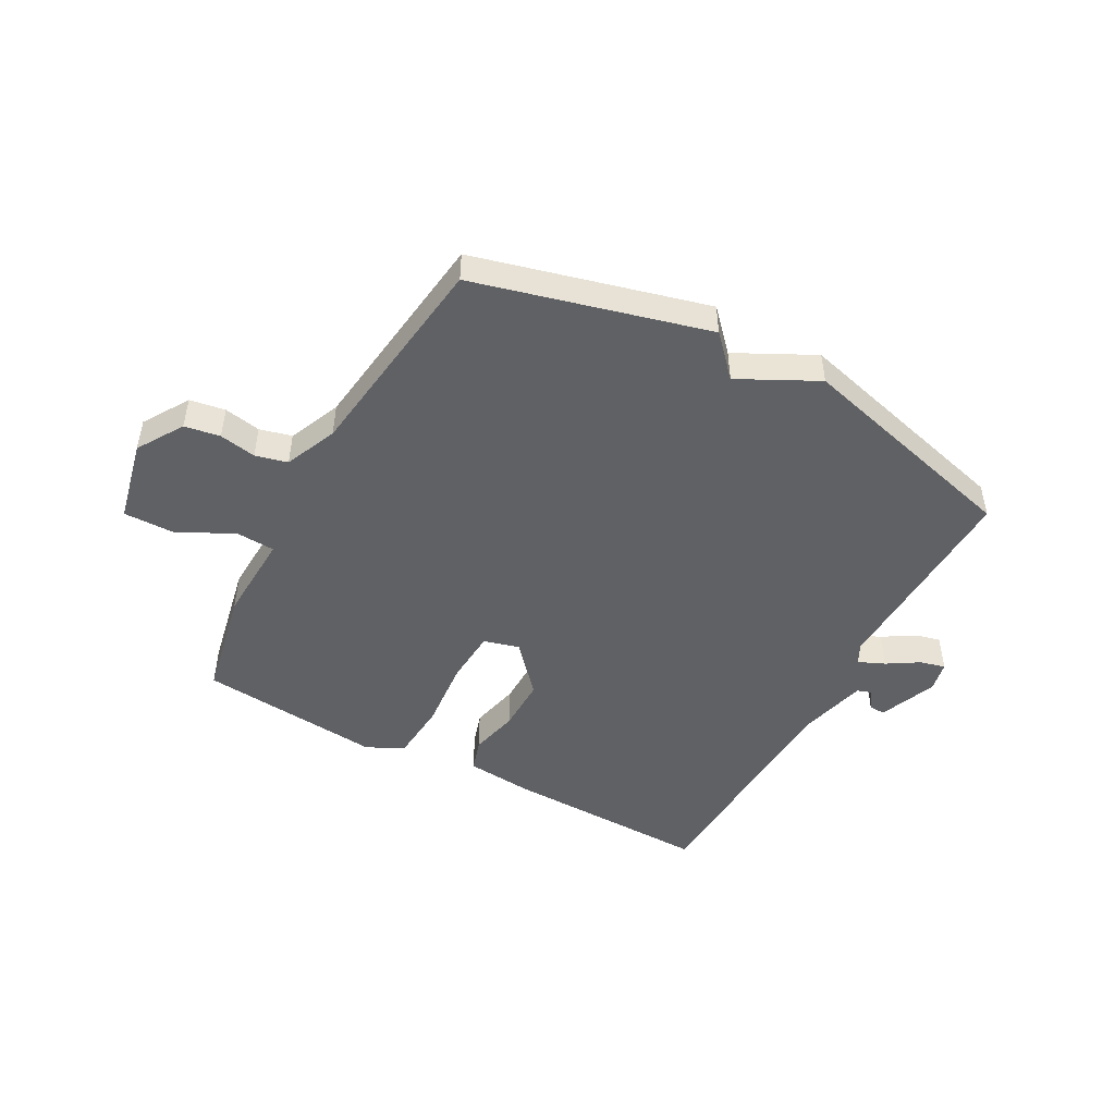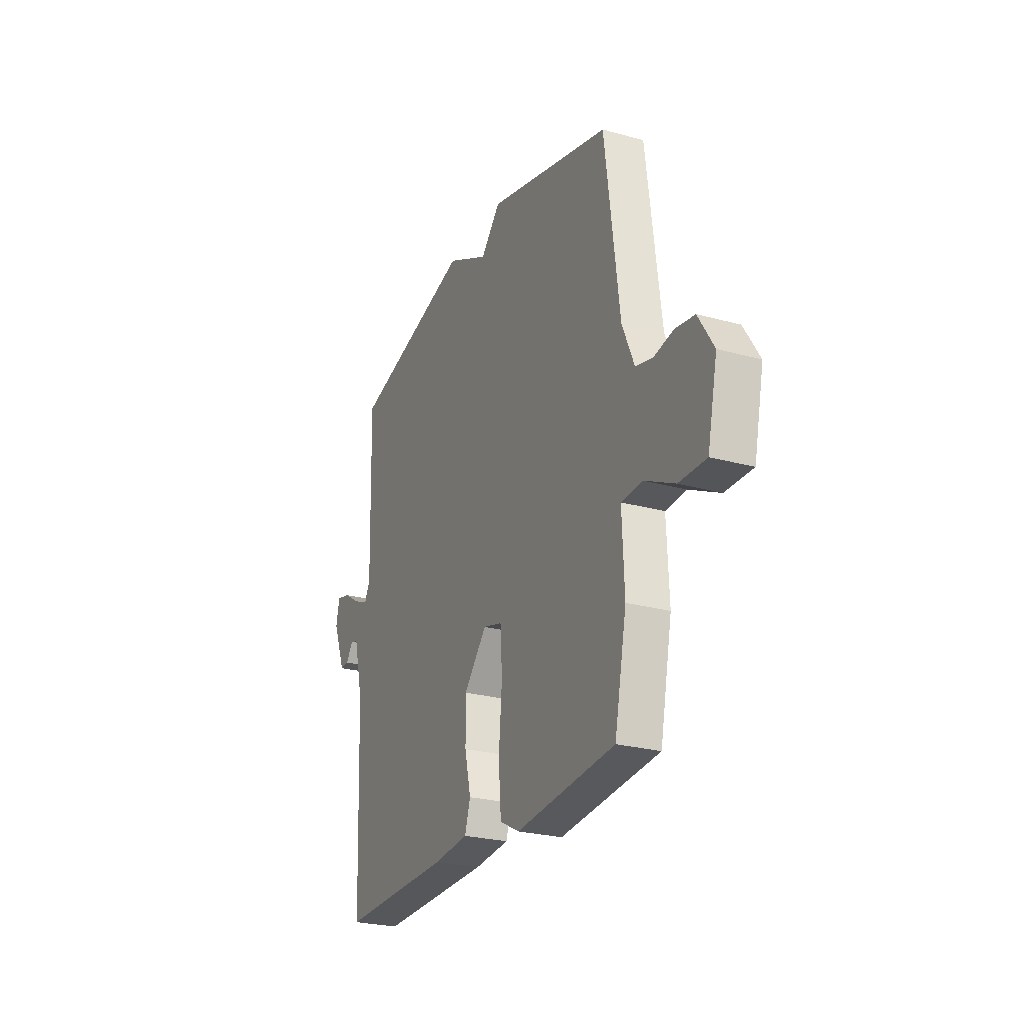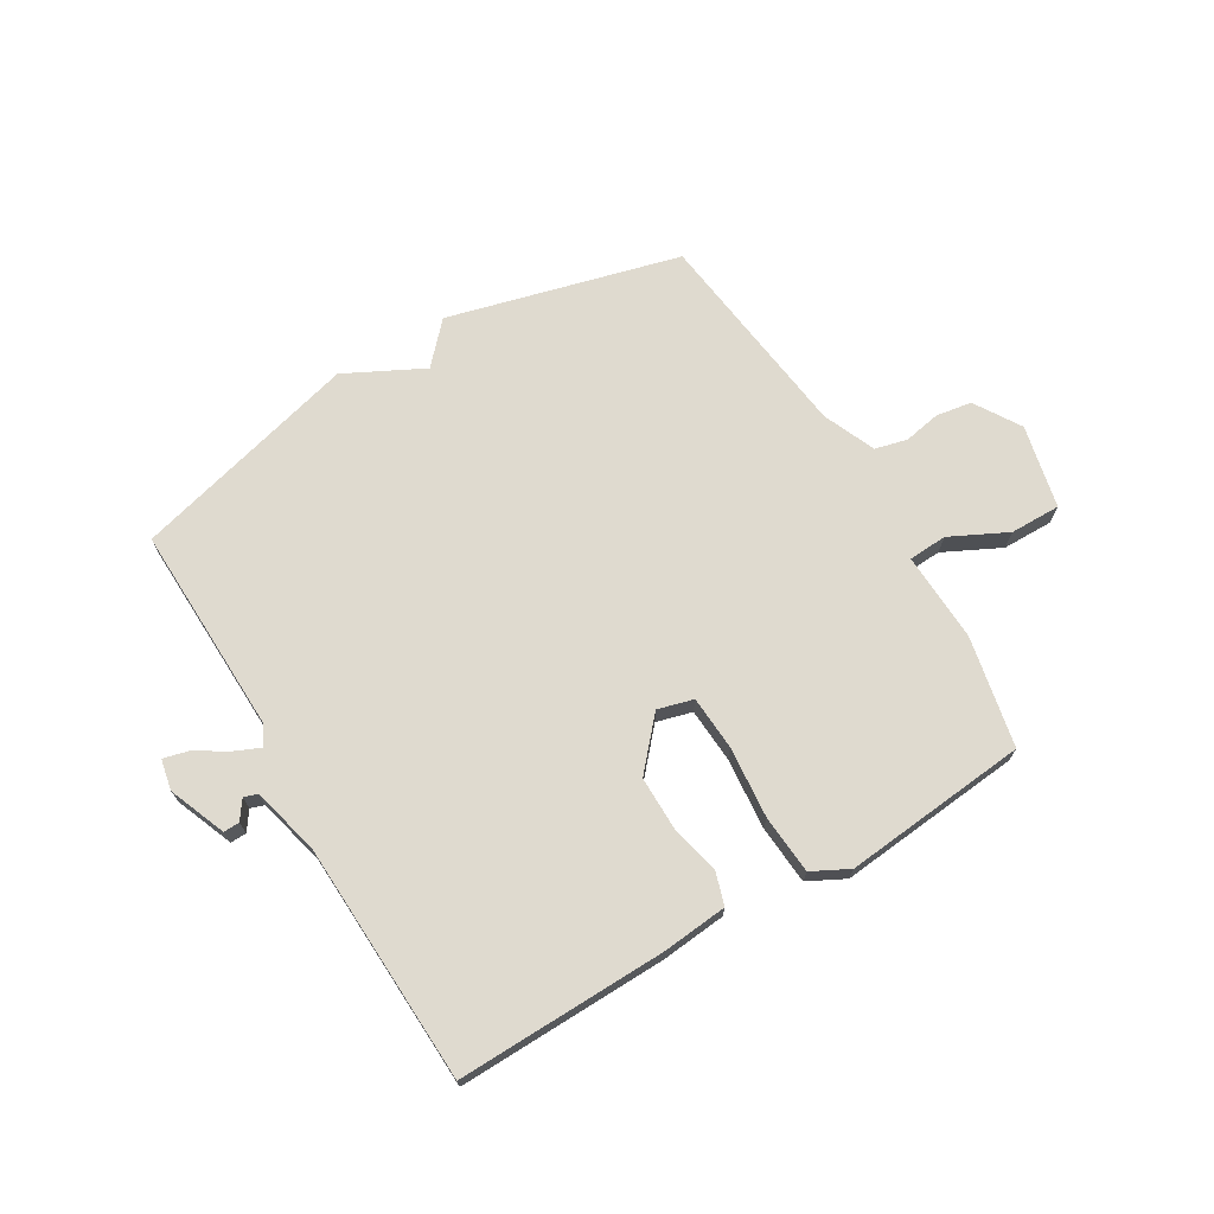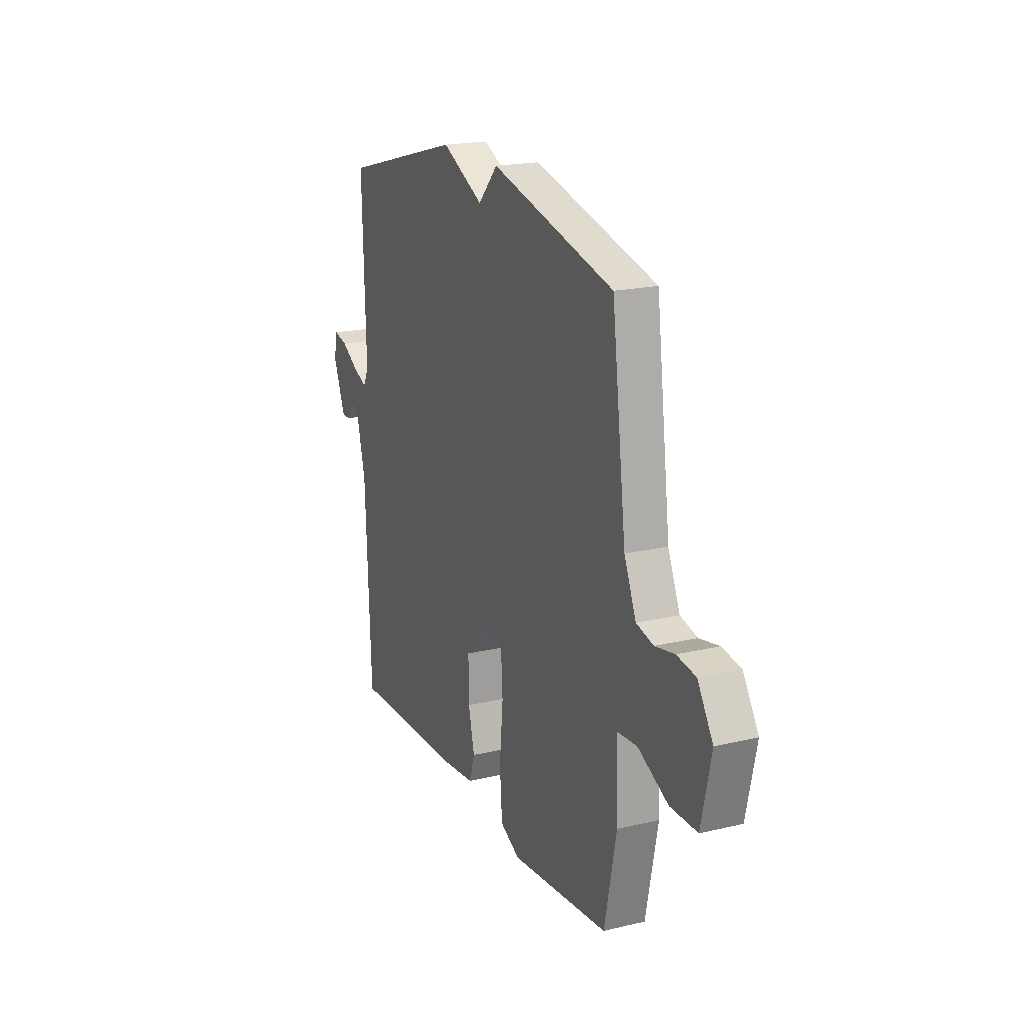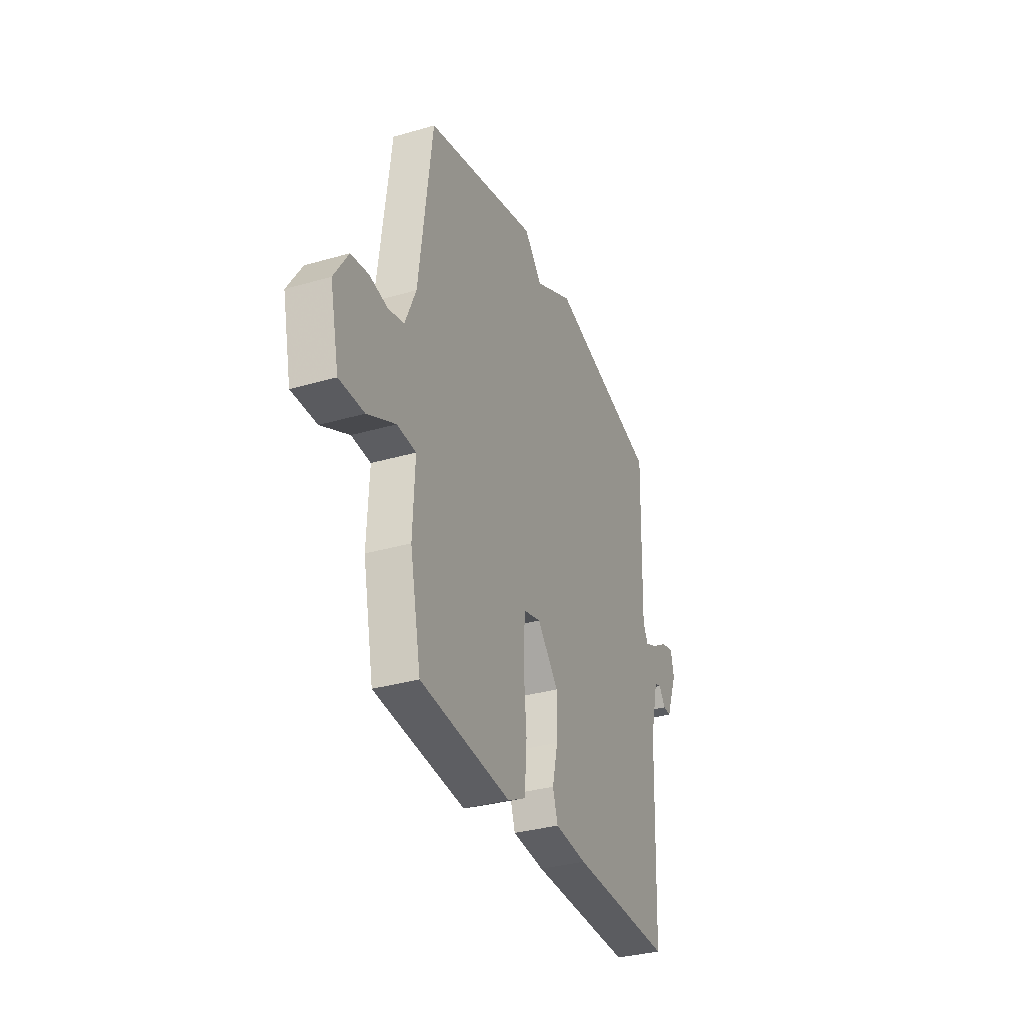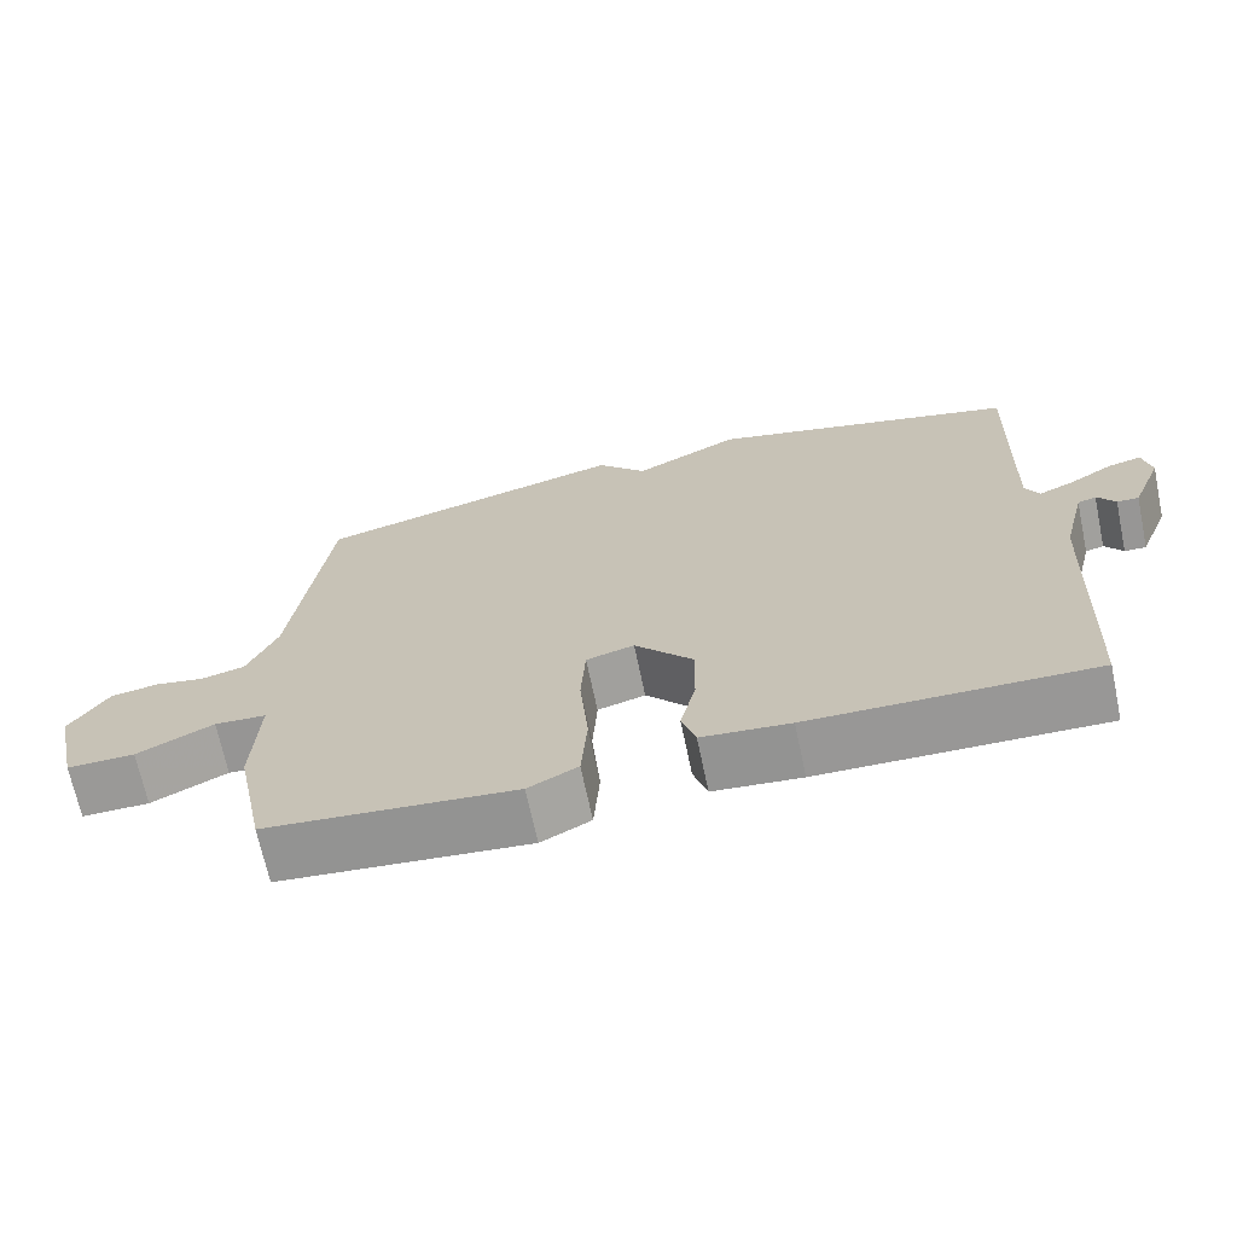
<metadata>
{"format":"obj","ext":"obj","renderer":"f3d","projection":"perspective","resolution":1024,"background":"white","views":[{"elev":-47.9,"azim":-28.5,"up":"+Y"},{"elev":-25.4,"azim":-114.0,"up":"+Z"},{"elev":70.6,"azim":149.3,"up":"+Y"},{"elev":19.3,"azim":-114.0,"up":"+Z"},{"elev":-33.6,"azim":-68.4,"up":"+Z"},{"elev":-68.7,"azim":11.9,"up":"+Z"}]}
</metadata>
<code>
v 0.5 0.07 -0.5
v 0.136 0.07 -0.492
v 0.022 0.07 -0.481
v 0.004 0.07 -0.424
v 0.024 0.07 -0.339
v 0.025 0.07 -0.244
v -0.05 0.07 -0.159
v -0.112 0.07 -0.176
v -0.118 0.07 -0.271
v -0.107 0.07 -0.395
v -0.115 0.07 -0.498
v -0.179 0.07 -0.531
v -0.5 0.07 -0.5
v -0.539 0.07 -0.308
v -0.532 0.07 -0.152
v -0.599 0.07 -0.148
v -0.698 0.07 -0.197
v -0.786 0.07 -0.198
v -0.818 0.07 -0.053
v -0.768 0.07 0.027
v -0.706 0.07 0.037
v -0.642 0.07 0.025
v -0.586 0.07 0.039
v -0.547 0.07 0.13
v -0.5 0.07 0.5
v -0.097 0.07 0.605
v -0.033 0.07 0.536
v 0.103 0.07 0.605
v 0.5 0.07 0.5
v 0.489 0.07 0.135
v 0.507 0.07 0.1
v 0.553 0.07 0.12
v 0.608 0.07 0.154
v 0.652 0.07 0.165
v 0.663 0.07 0.112
v 0.623 0.07 0.012
v 0.595 0.07 0.013
v 0.572 0.07 0.046
v 0.548 0.07 0.038
v 0.518 0.07 -0.082
v 0.5 0 -0.5
v 0.136 0 -0.492
v 0.022 0 -0.481
v 0.004 0 -0.424
v 0.024 0 -0.339
v 0.025 0 -0.244
v -0.05 0 -0.159
v -0.112 0 -0.176
v -0.118 0 -0.271
v -0.107 0 -0.395
v -0.115 0 -0.498
v -0.179 0 -0.531
v -0.5 0 -0.5
v -0.539 0 -0.308
v -0.532 0 -0.152
v -0.599 0 -0.148
v -0.698 0 -0.197
v -0.786 0 -0.198
v -0.818 0 -0.053
v -0.768 0 0.027
v -0.706 0 0.037
v -0.642 0 0.025
v -0.586 0 0.039
v -0.547 0 0.13
v -0.5 0 0.5
v -0.097 0 0.605
v -0.033 0 0.536
v 0.103 0 0.605
v 0.5 0 0.5
v 0.489 0 0.135
v 0.507 0 0.1
v 0.553 0 0.12
v 0.608 0 0.154
v 0.652 0 0.165
v 0.663 0 0.112
v 0.623 0 0.012
v 0.595 0 0.013
v 0.572 0 0.046
v 0.548 0 0.038
v 0.518 0 -0.082
f 36 37 38
f 35 36 38
f 34 35 38
f 33 34 38
f 32 33 38
f 31 32 38 39
f 27 28 29 30
f 27 30 31
f 24 25 26 27
f 31 39 40
f 27 31 40
f 24 27 40
f 23 24 40
f 20 21 22
f 19 20 22
f 18 19 22
f 17 18 22
f 16 17 22
f 22 23 40
f 16 22 40
f 15 16 40
f 13 14 15
f 12 13 15
f 11 12 15
f 10 11 15
f 9 10 15
f 3 4 5
f 2 3 5
f 1 2 5
f 40 1 5
f 40 5 6
f 8 9 15
f 7 8 15
f 7 15 40
f 6 7 40
f 78 77 76
f 78 76 75
f 78 75 74
f 78 74 73
f 78 73 72
f 79 78 72 71
f 70 69 68 67
f 71 70 67
f 67 66 65 64
f 80 79 71
f 80 71 67
f 80 67 64
f 80 64 63
f 62 61 60
f 62 60 59
f 62 59 58
f 62 58 57
f 62 57 56
f 80 63 62
f 80 62 56
f 80 56 55
f 55 54 53
f 55 53 52
f 55 52 51
f 55 51 50
f 55 50 49
f 45 44 43
f 45 43 42
f 45 42 41
f 45 41 80
f 46 45 80
f 55 49 48
f 55 48 47
f 80 55 47
f 80 47 46
f 1 41 42 2
f 2 42 43 3
f 3 43 44 4
f 4 44 45 5
f 5 45 46 6
f 6 46 47 7
f 7 47 48 8
f 8 48 49 9
f 9 49 50 10
f 10 50 51 11
f 11 51 52 12
f 12 52 53 13
f 13 53 54 14
f 14 54 55 15
f 15 55 56 16
f 16 56 57 17
f 17 57 58 18
f 18 58 59 19
f 19 59 60 20
f 20 60 61 21
f 21 61 62 22
f 22 62 63 23
f 23 63 64 24
f 24 64 65 25
f 25 65 66 26
f 26 66 67 27
f 27 67 68 28
f 28 68 69 29
f 29 69 70 30
f 30 70 71 31
f 31 71 72 32
f 32 72 73 33
f 33 73 74 34
f 34 74 75 35
f 35 75 76 36
f 36 76 77 37
f 37 77 78 38
f 38 78 79 39
f 39 79 80 40
f 40 80 41 1

</code>
